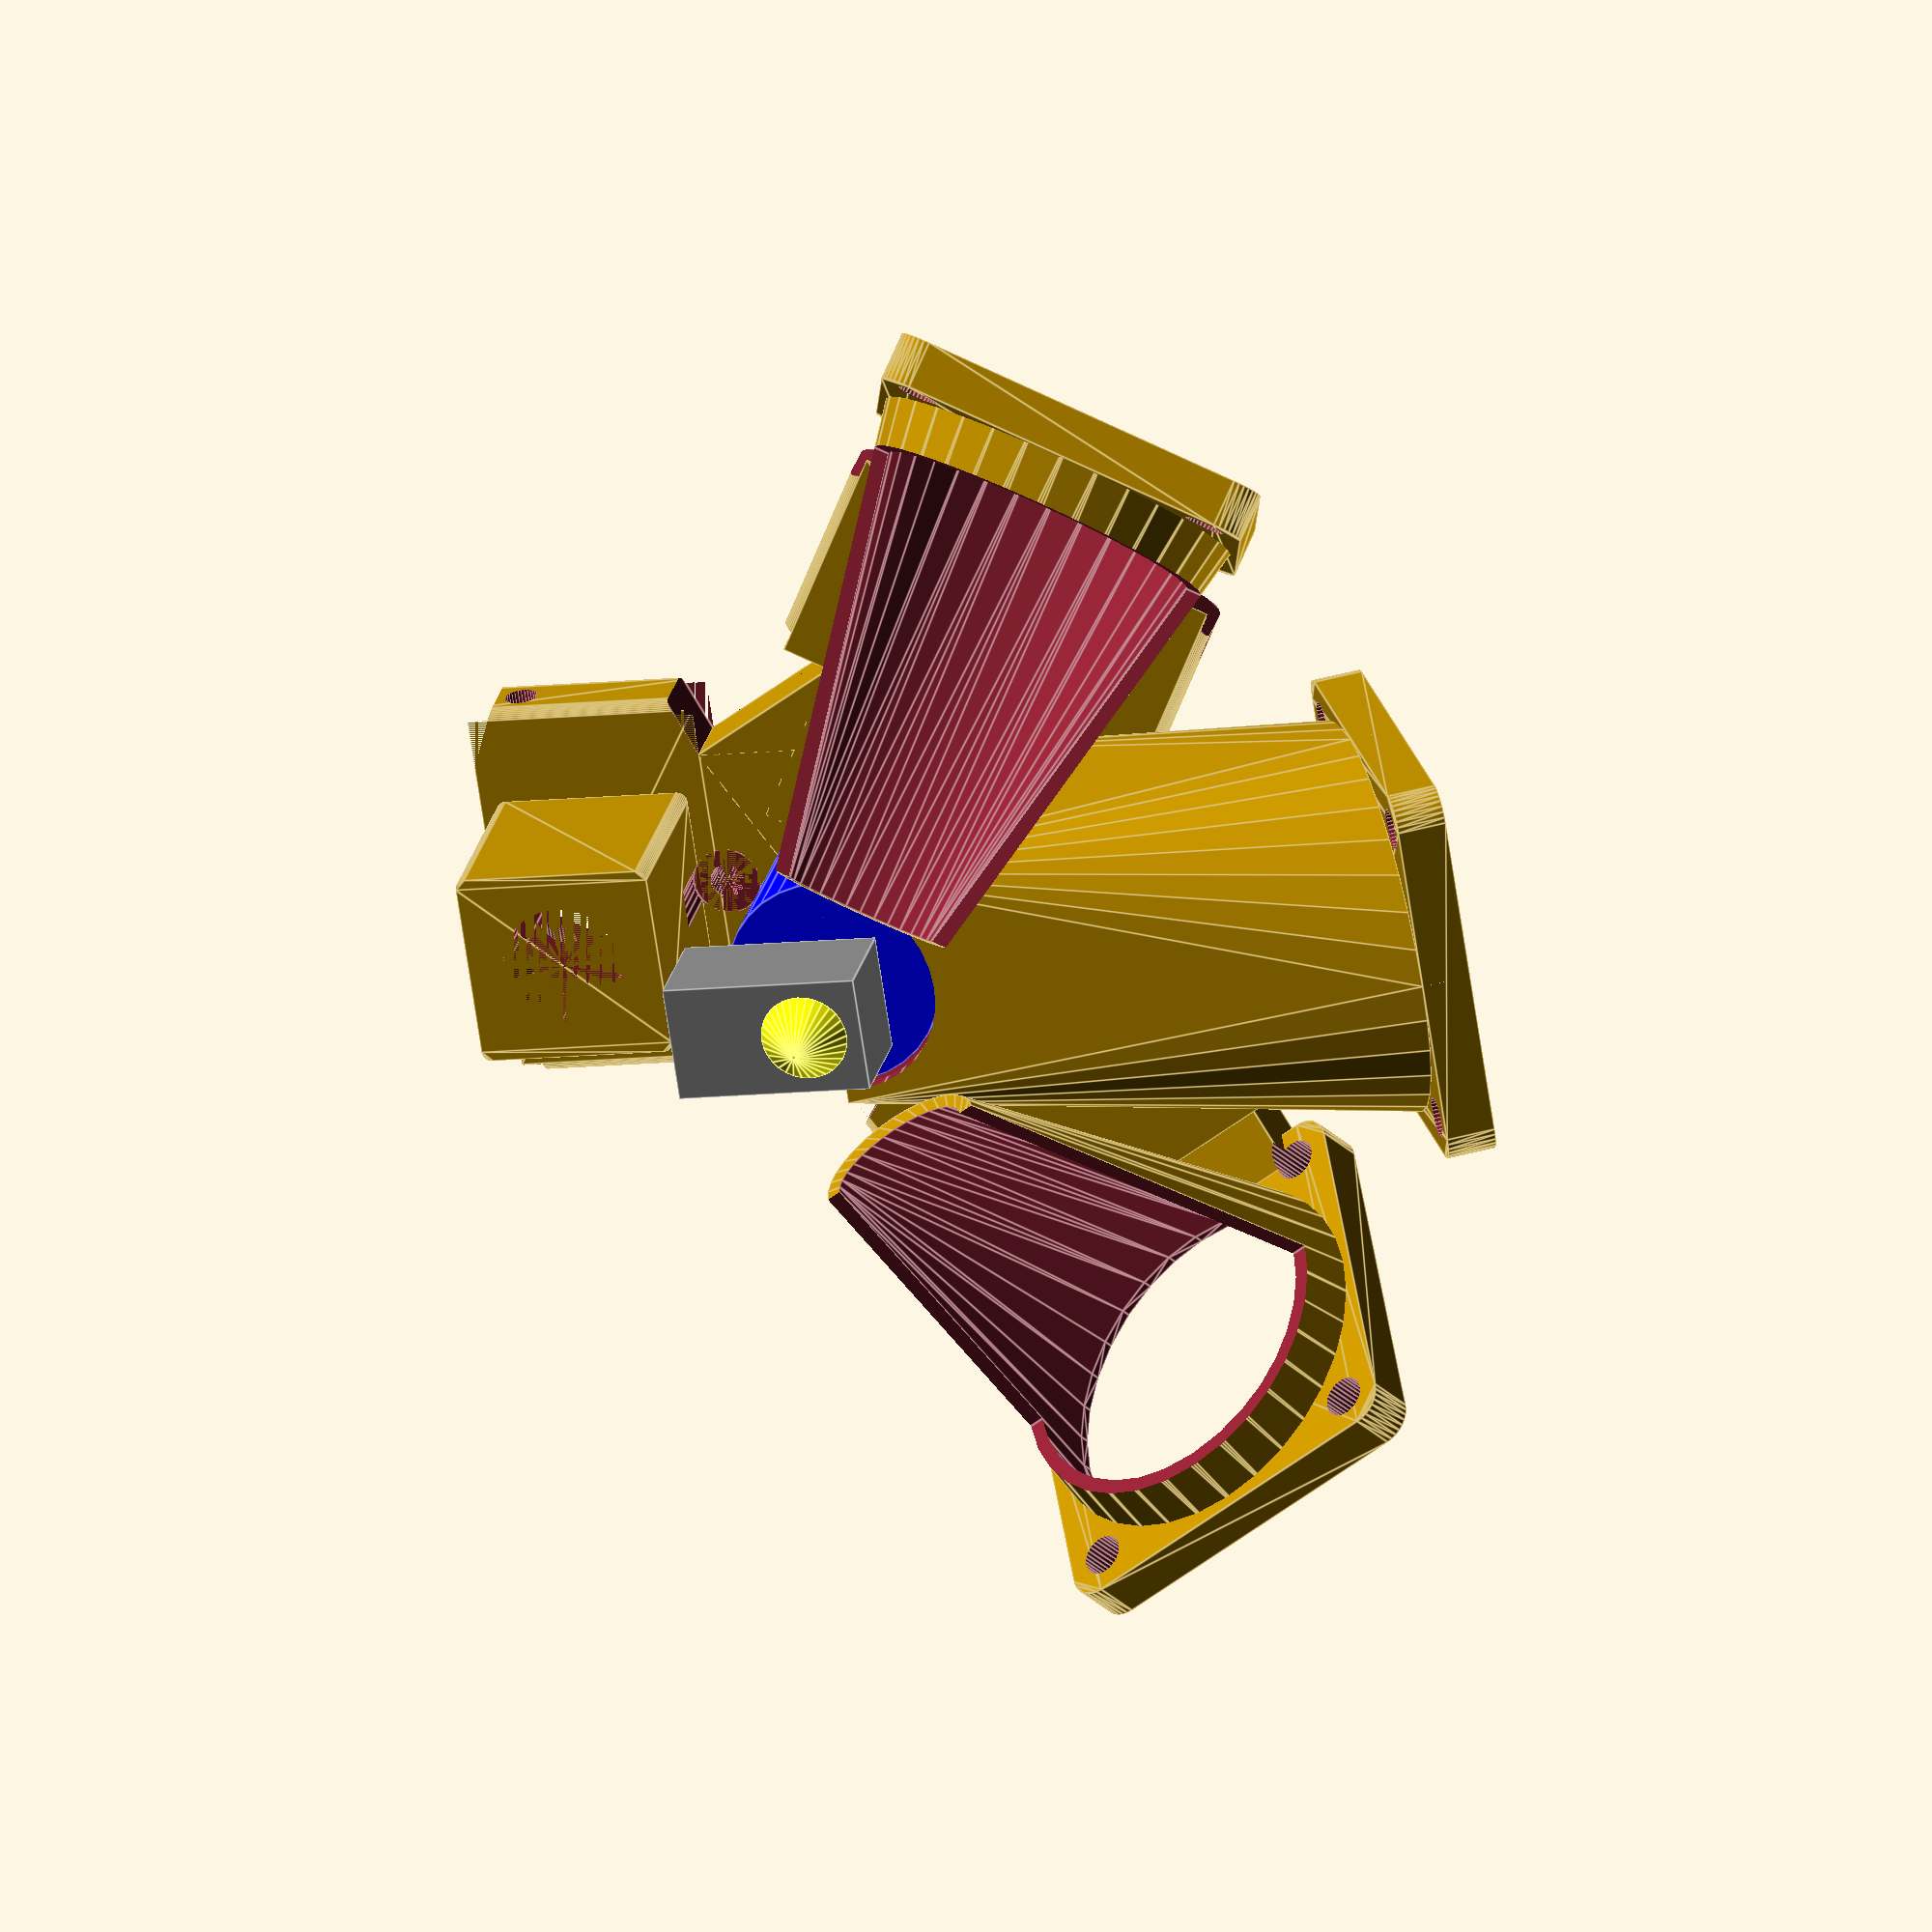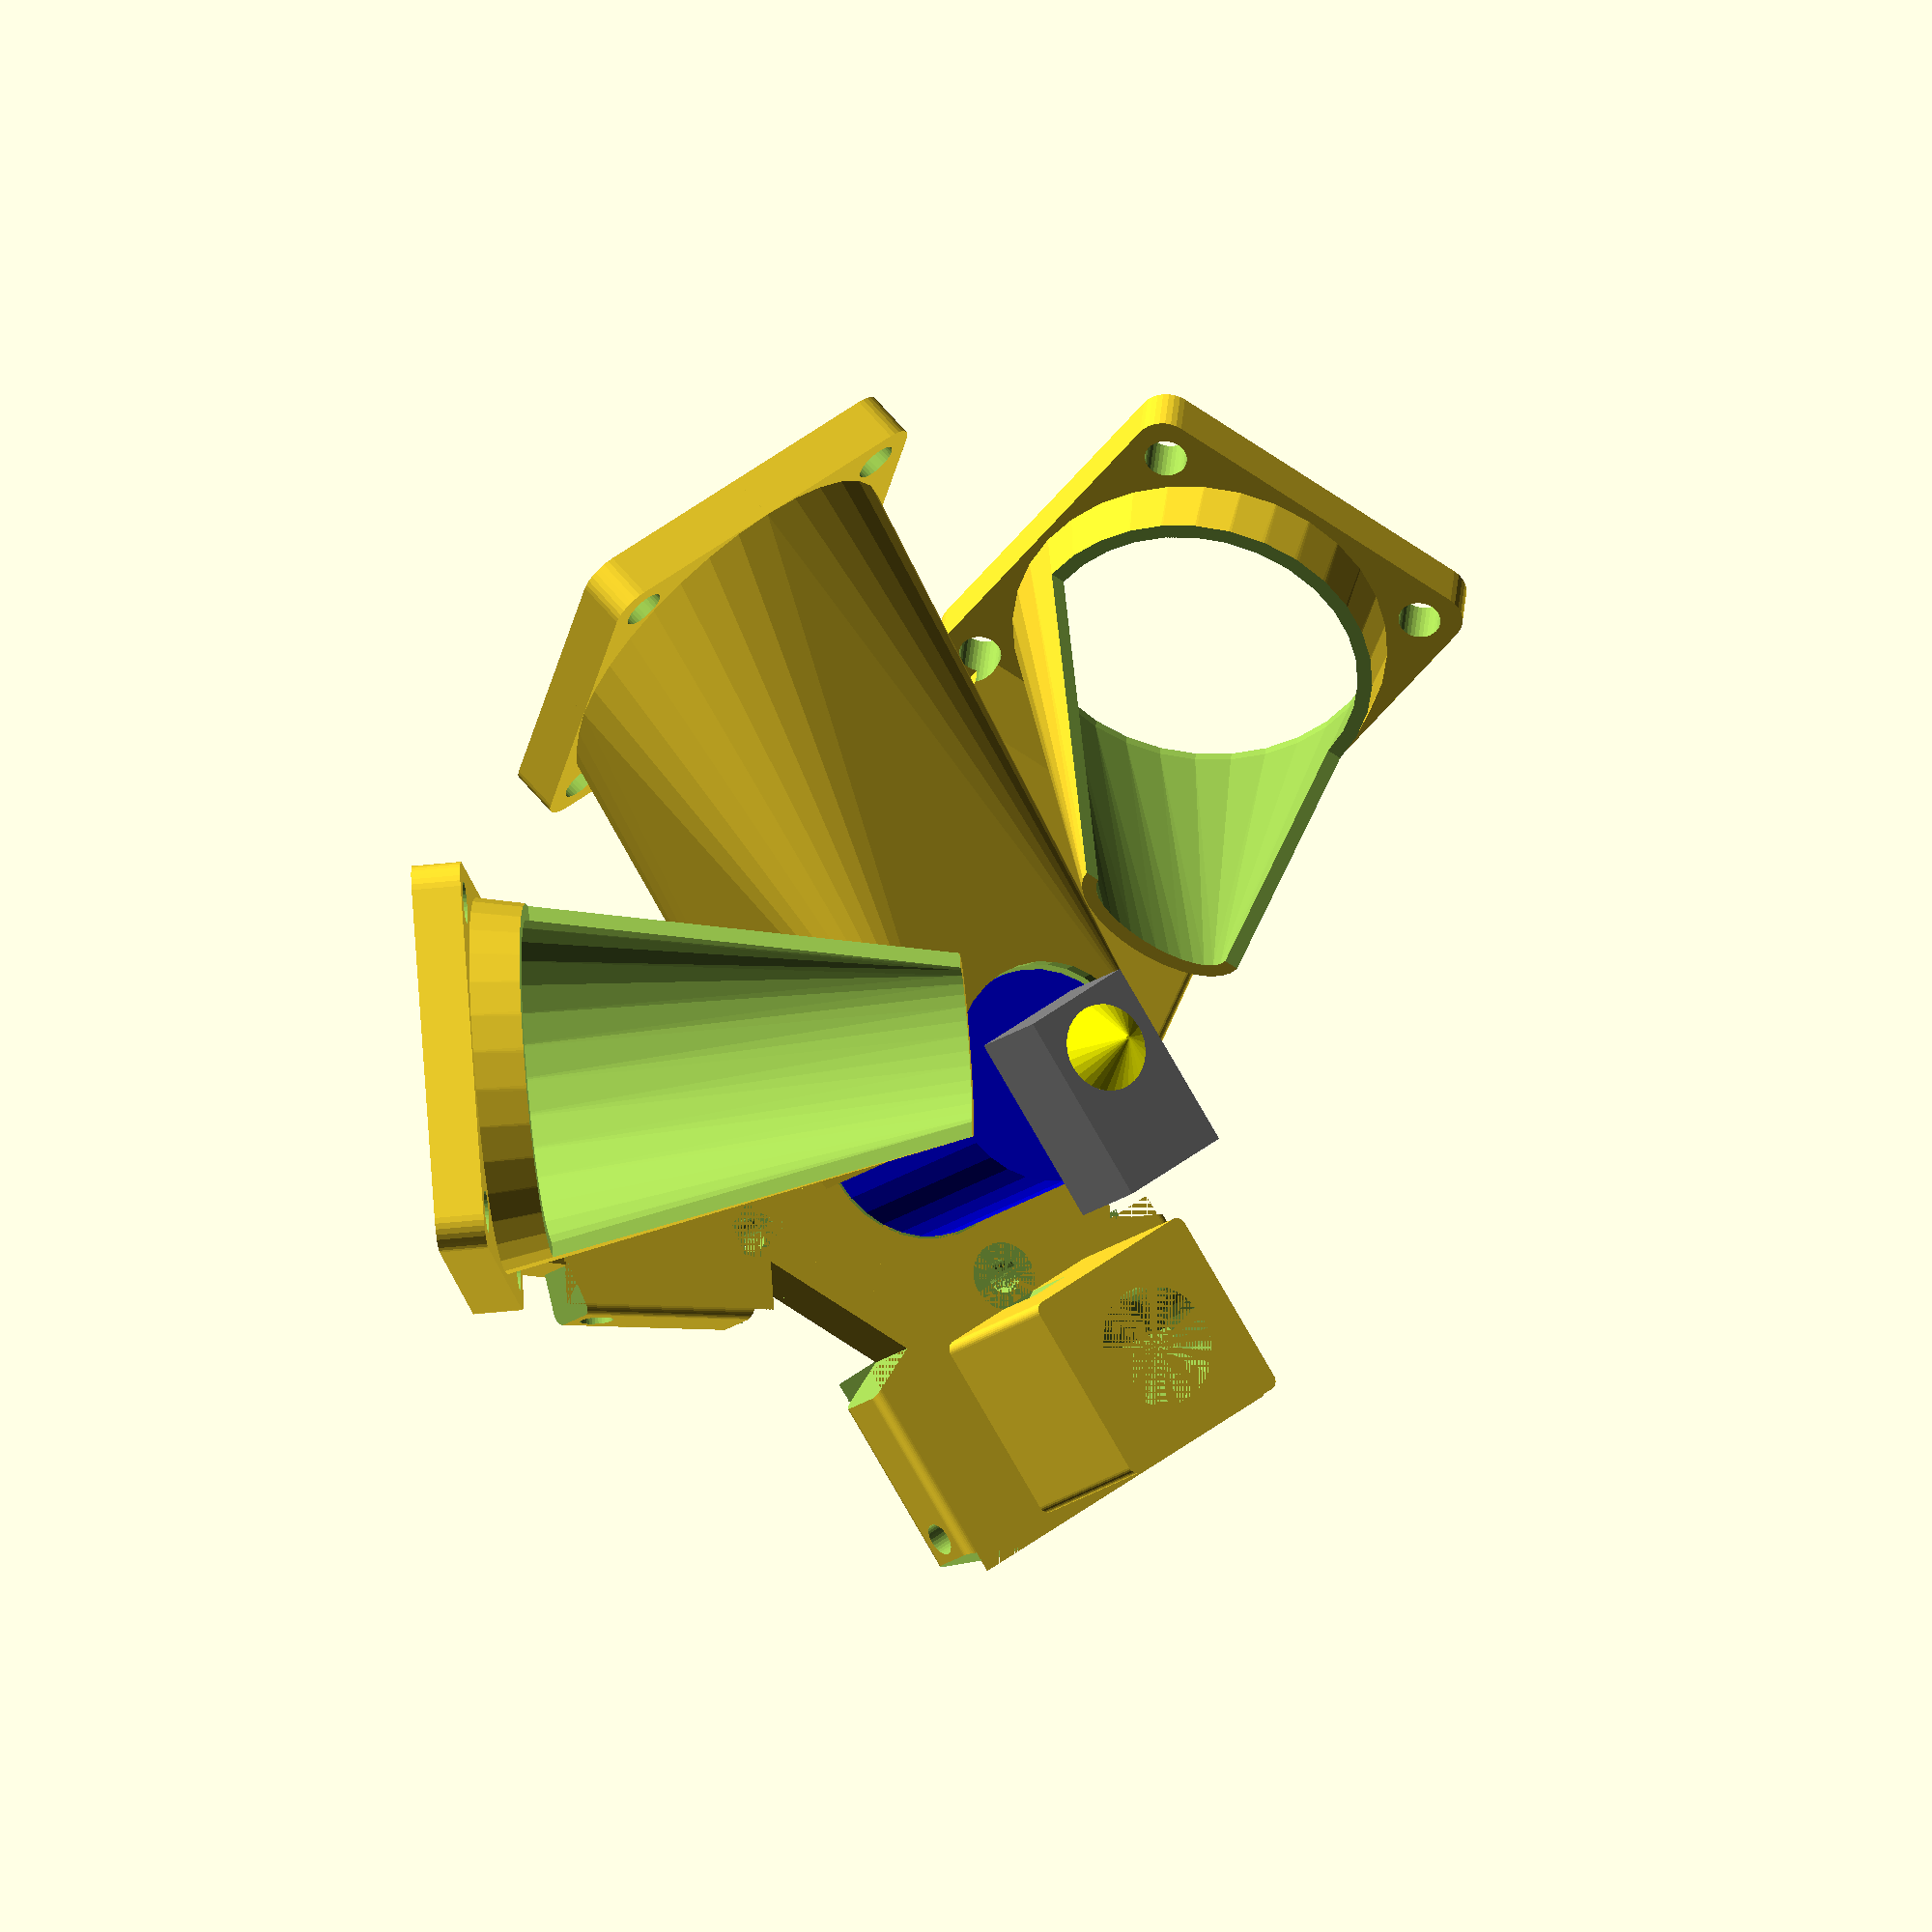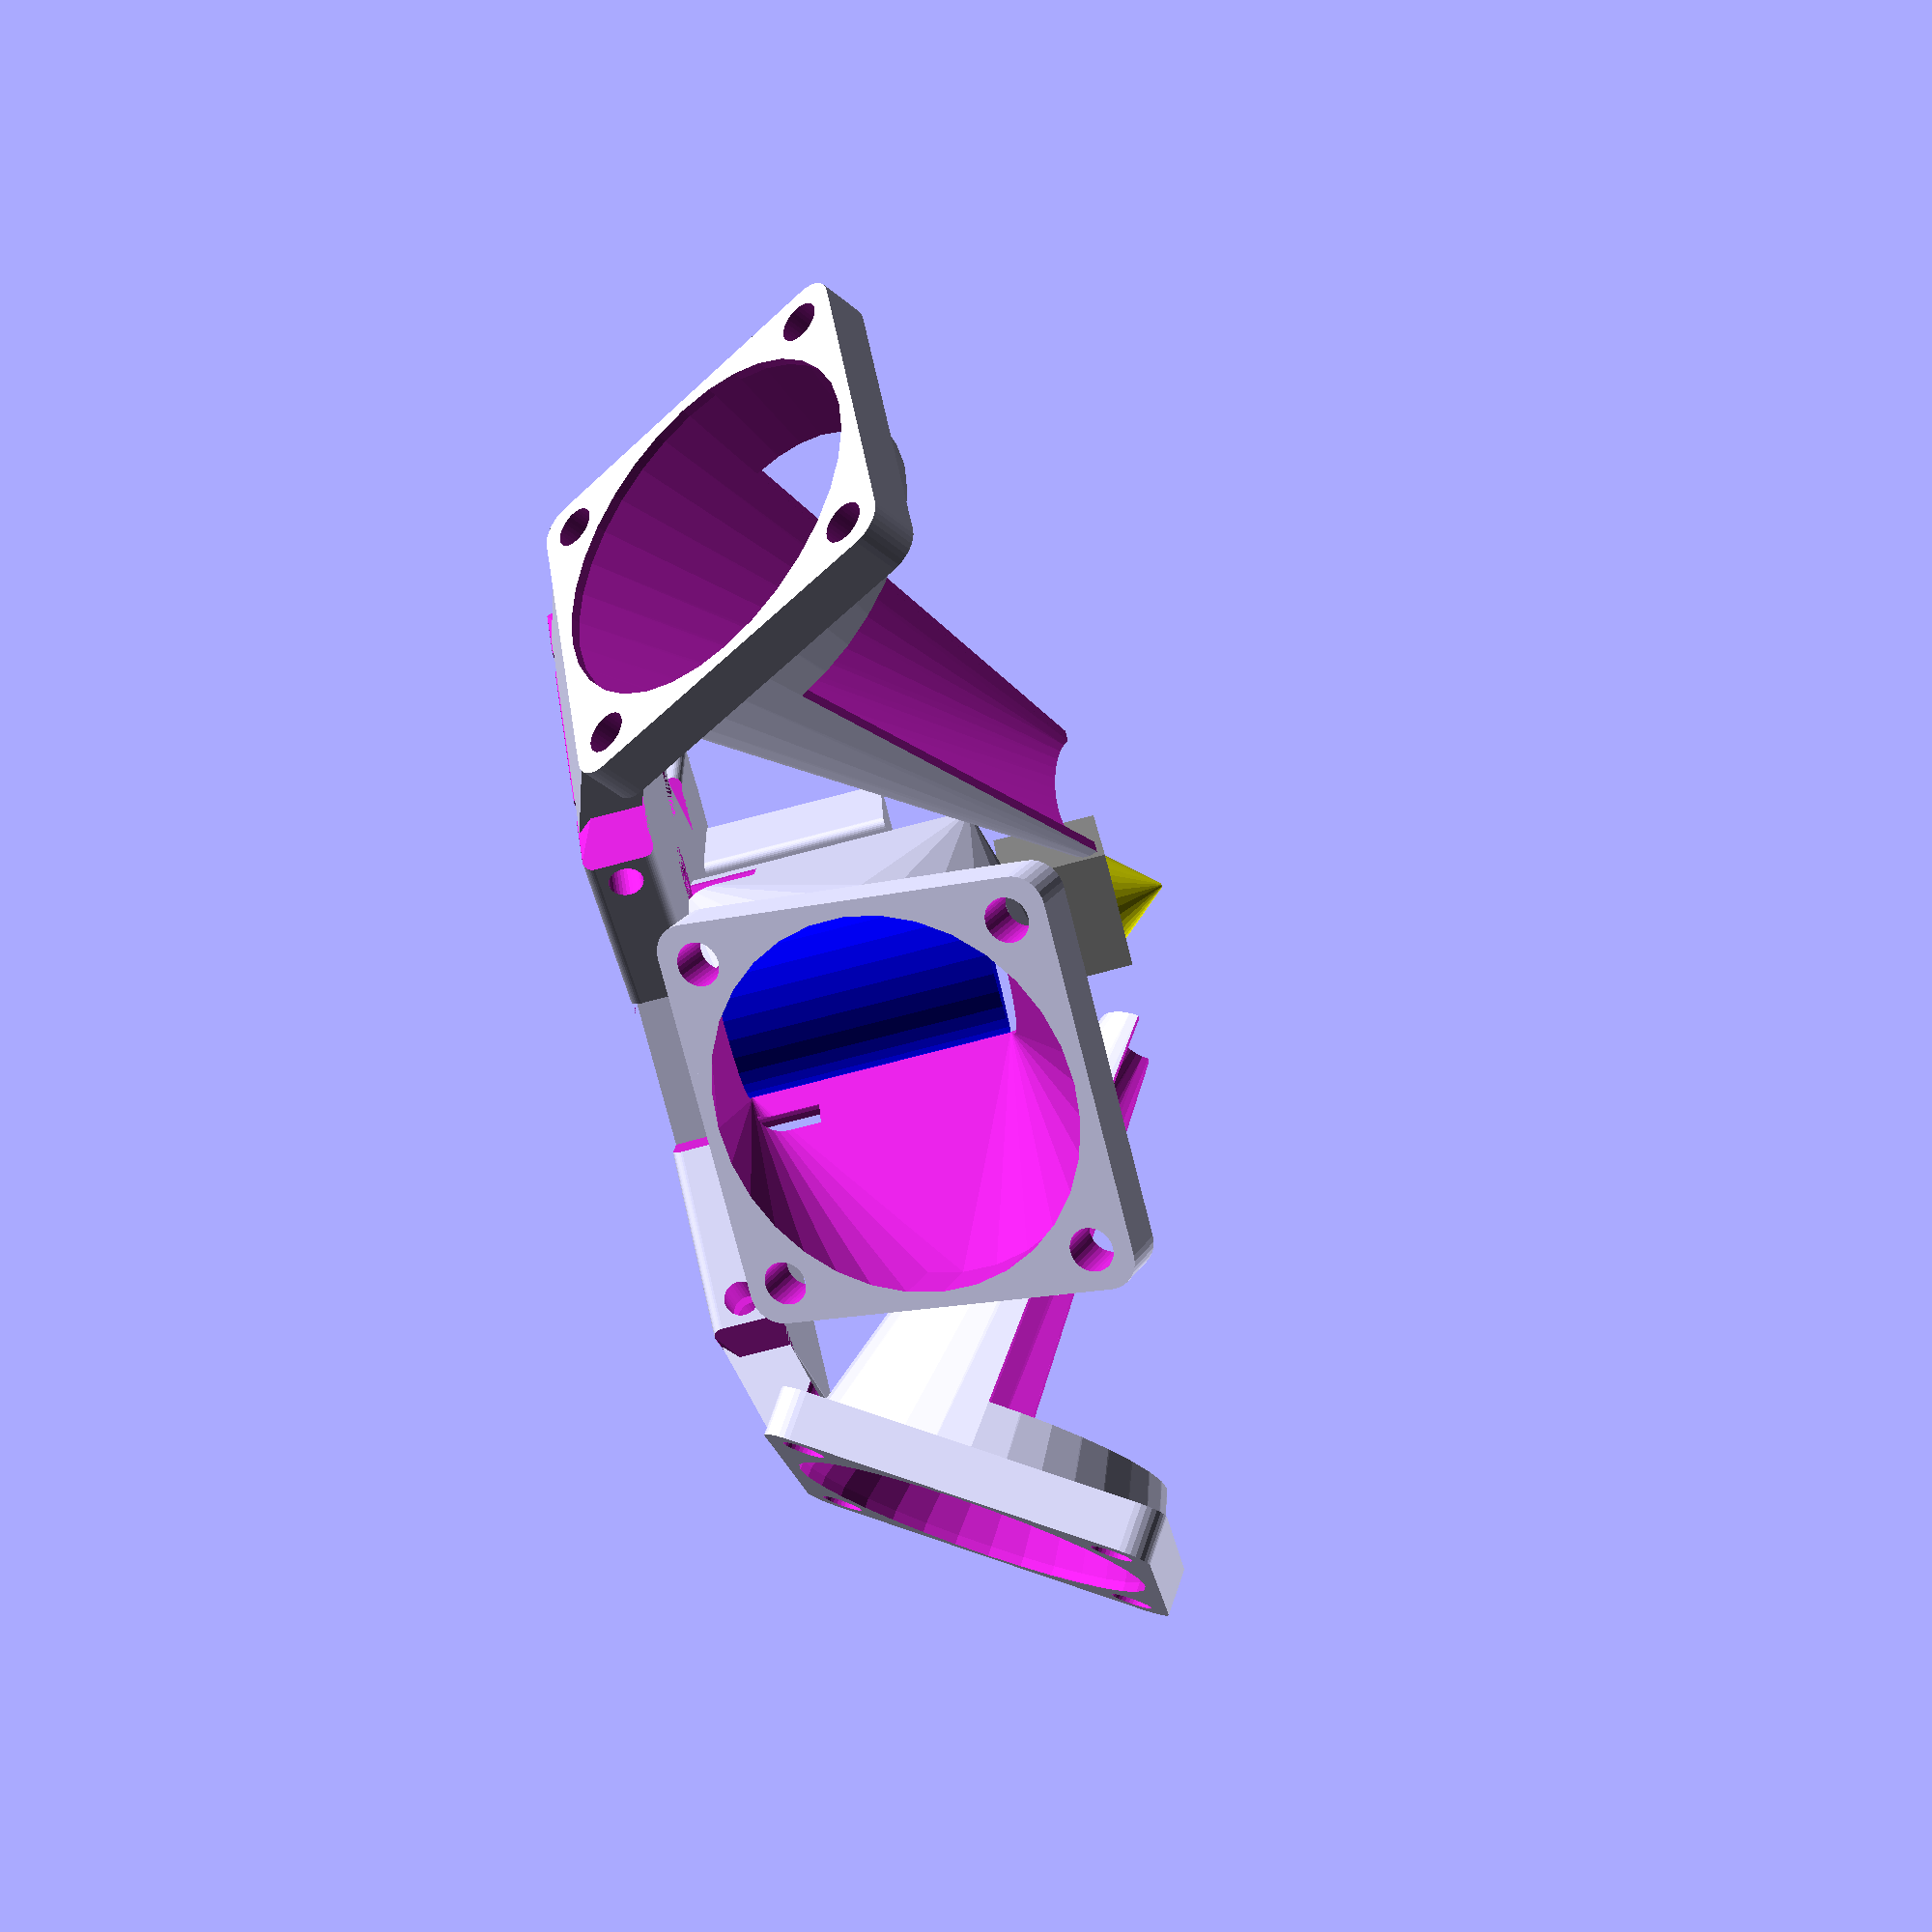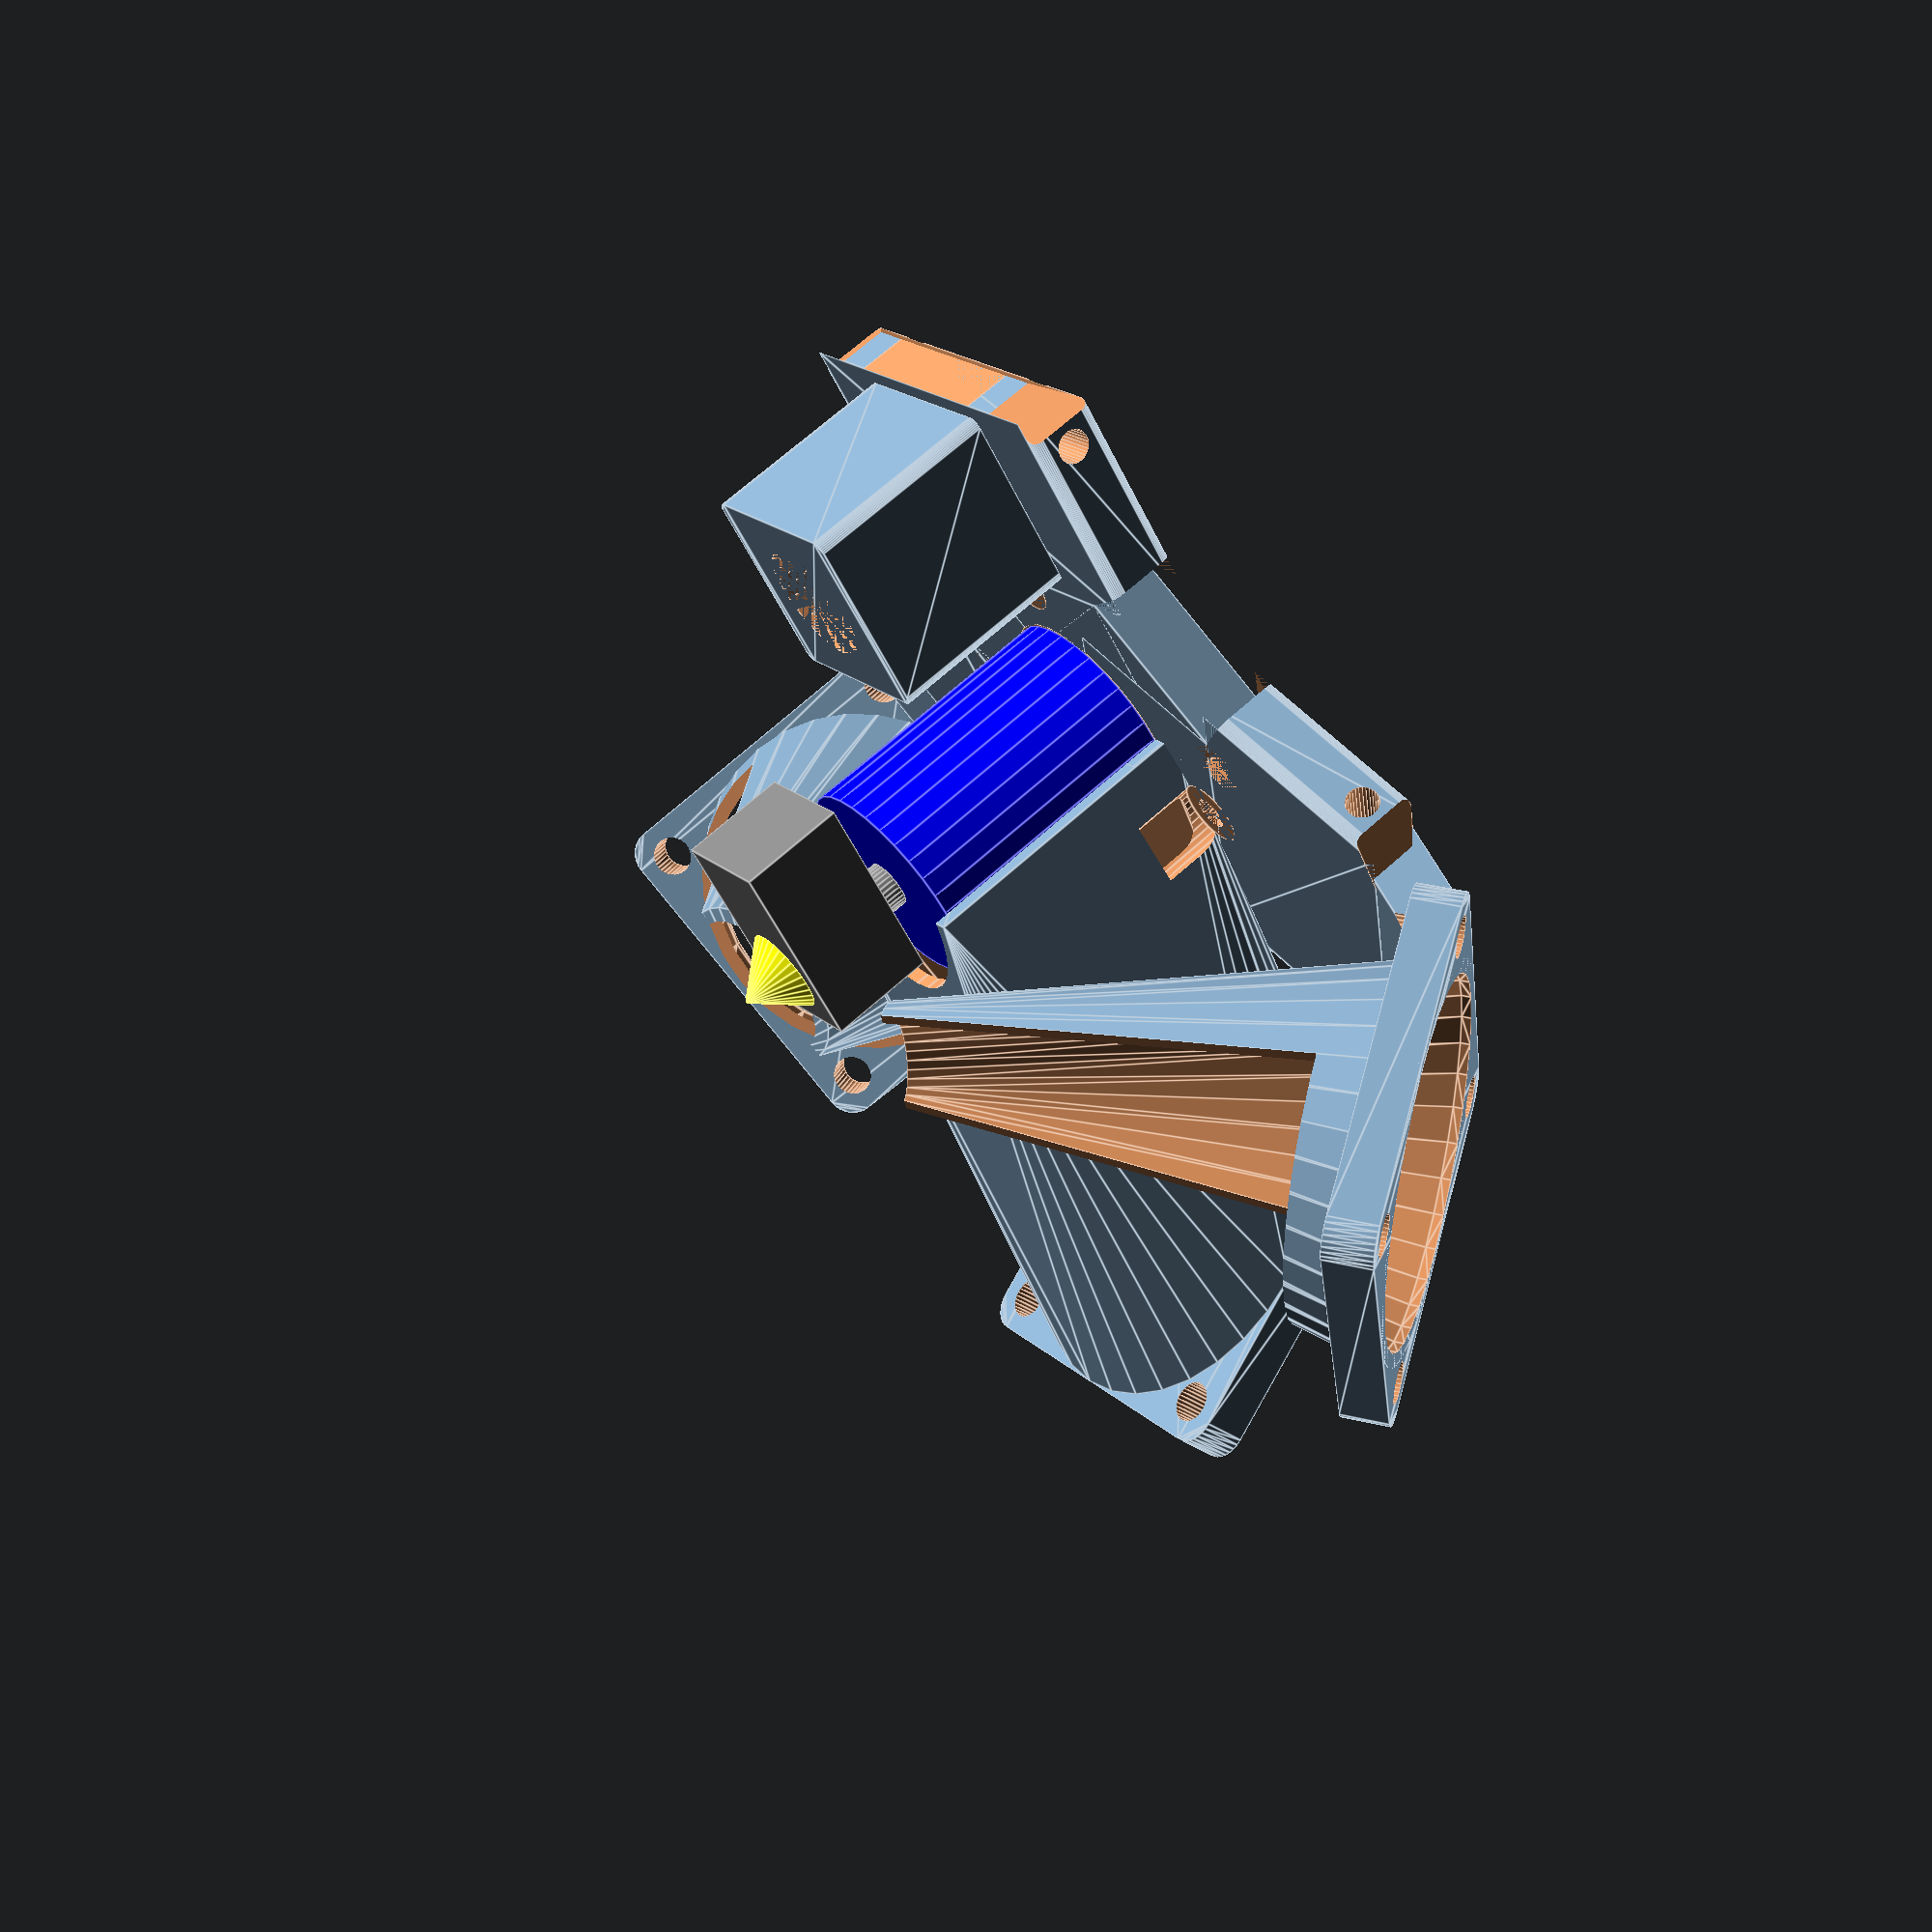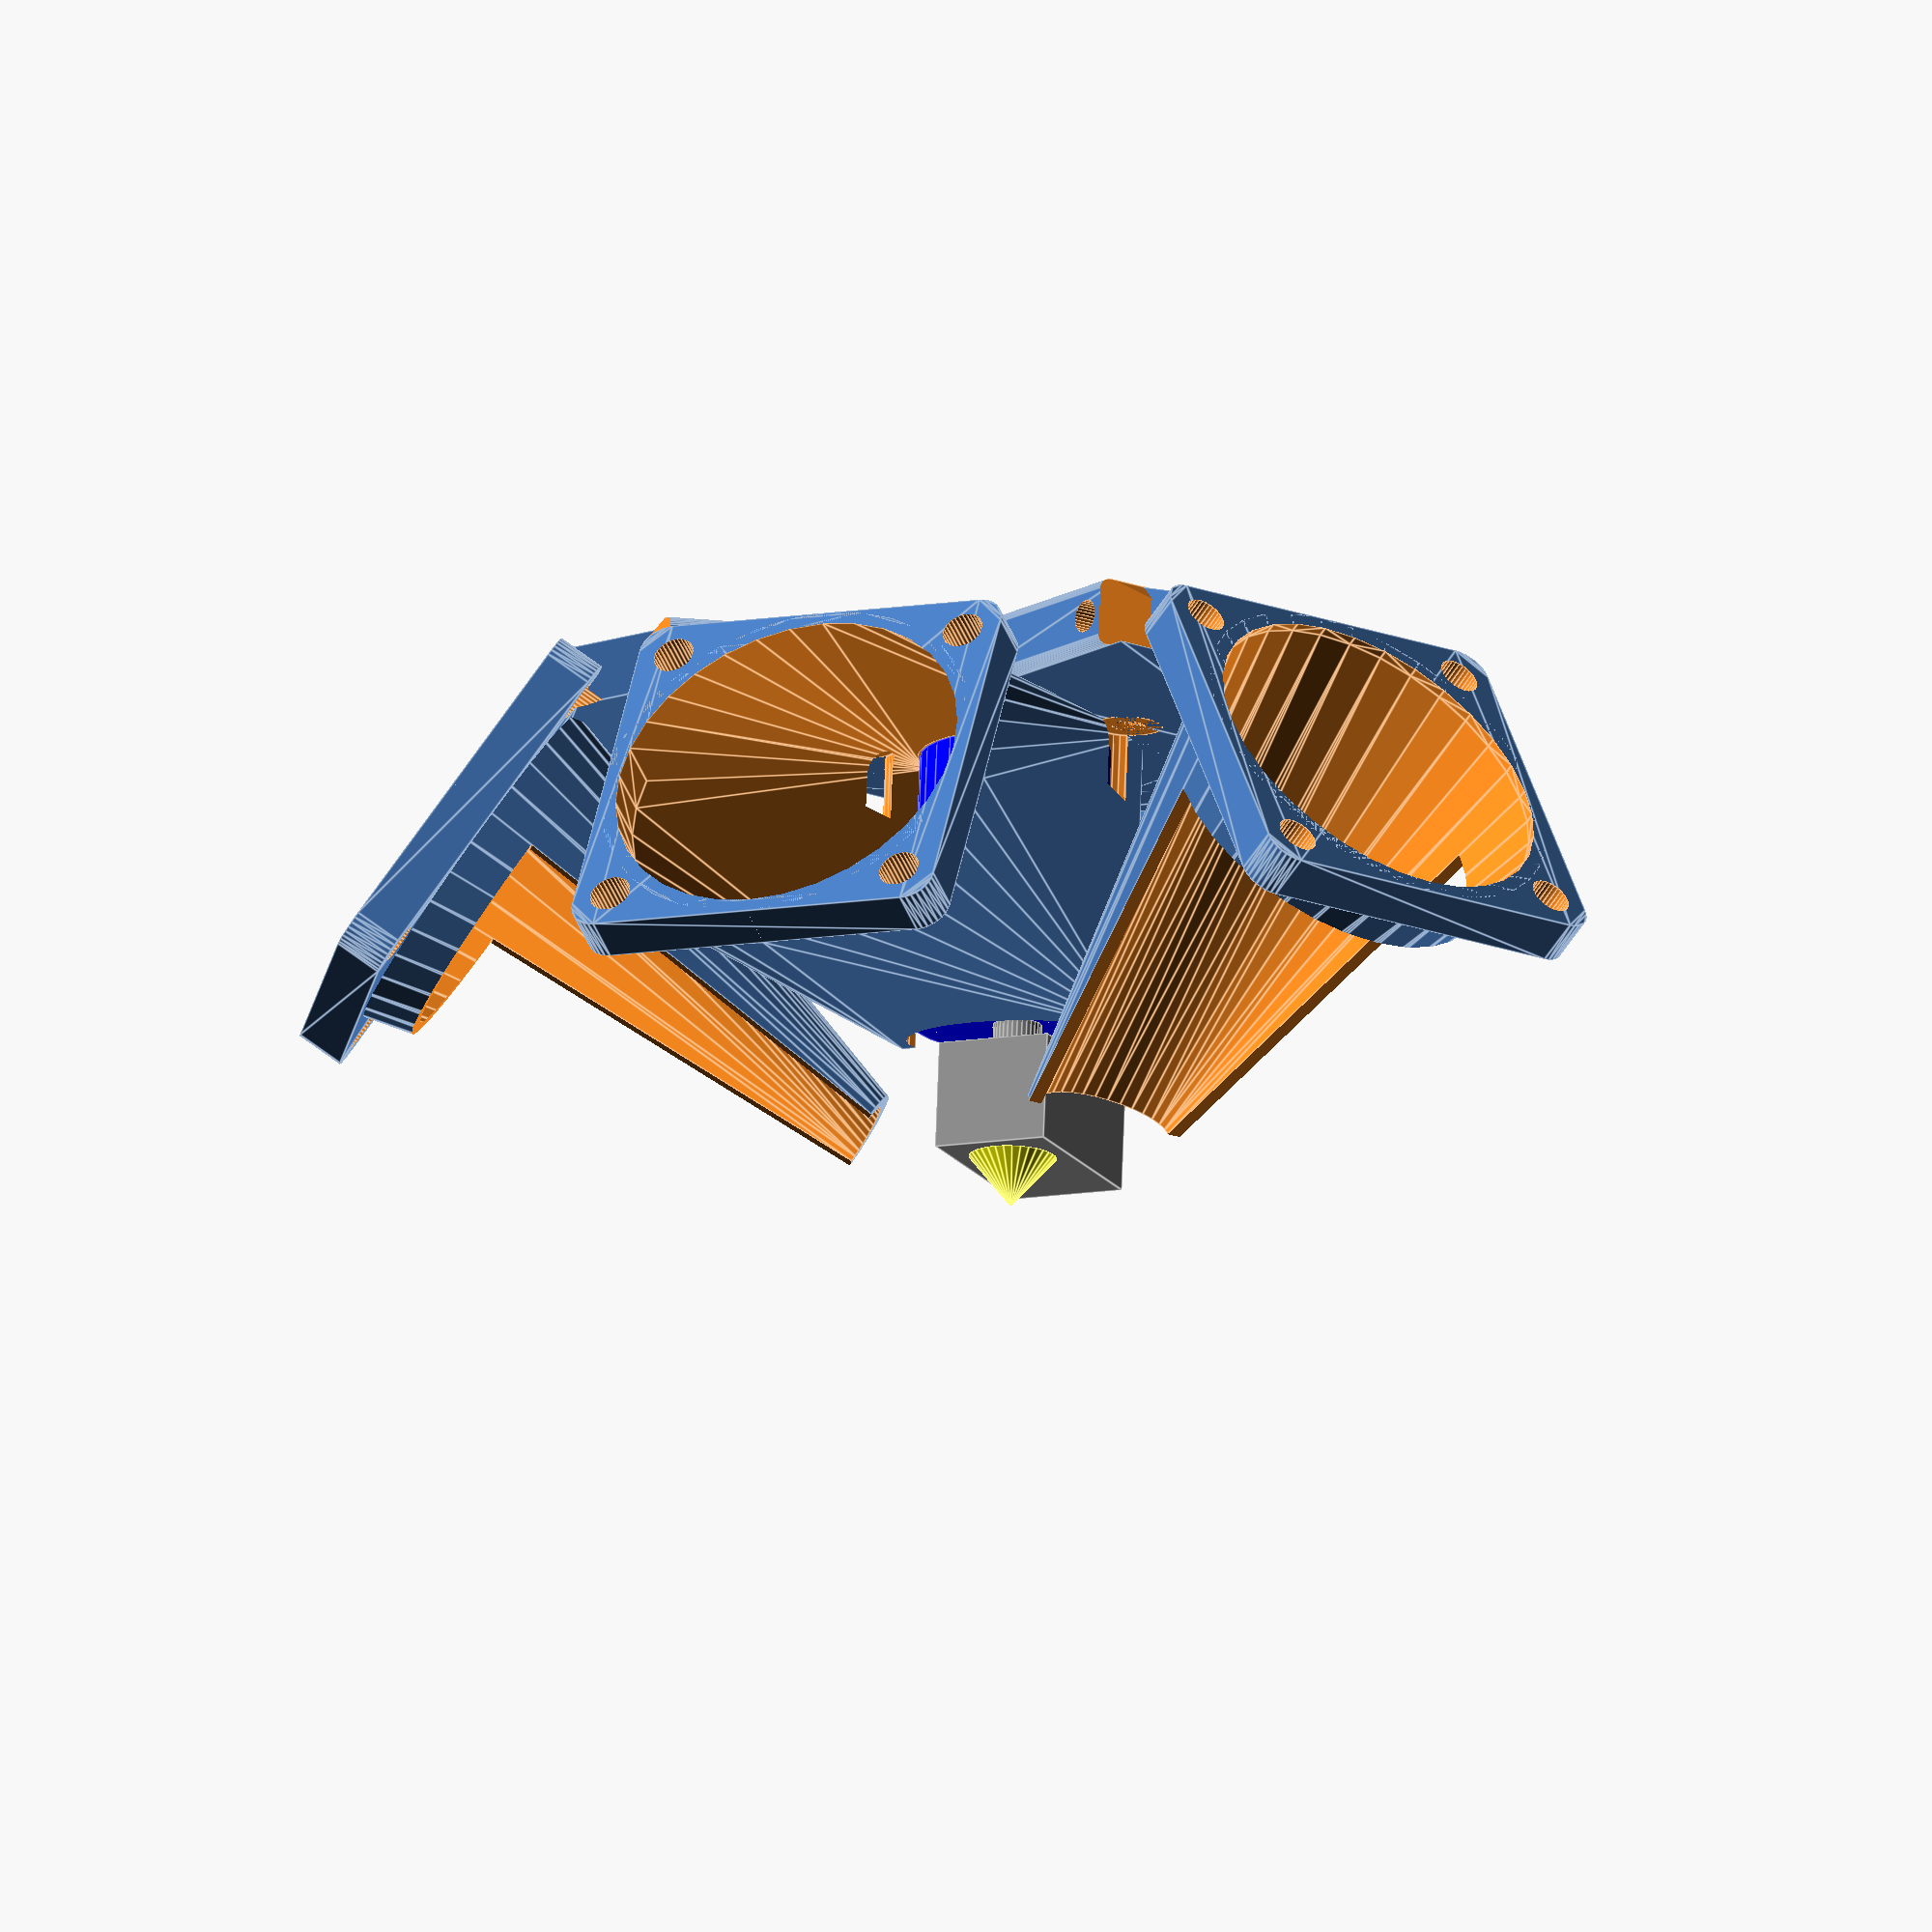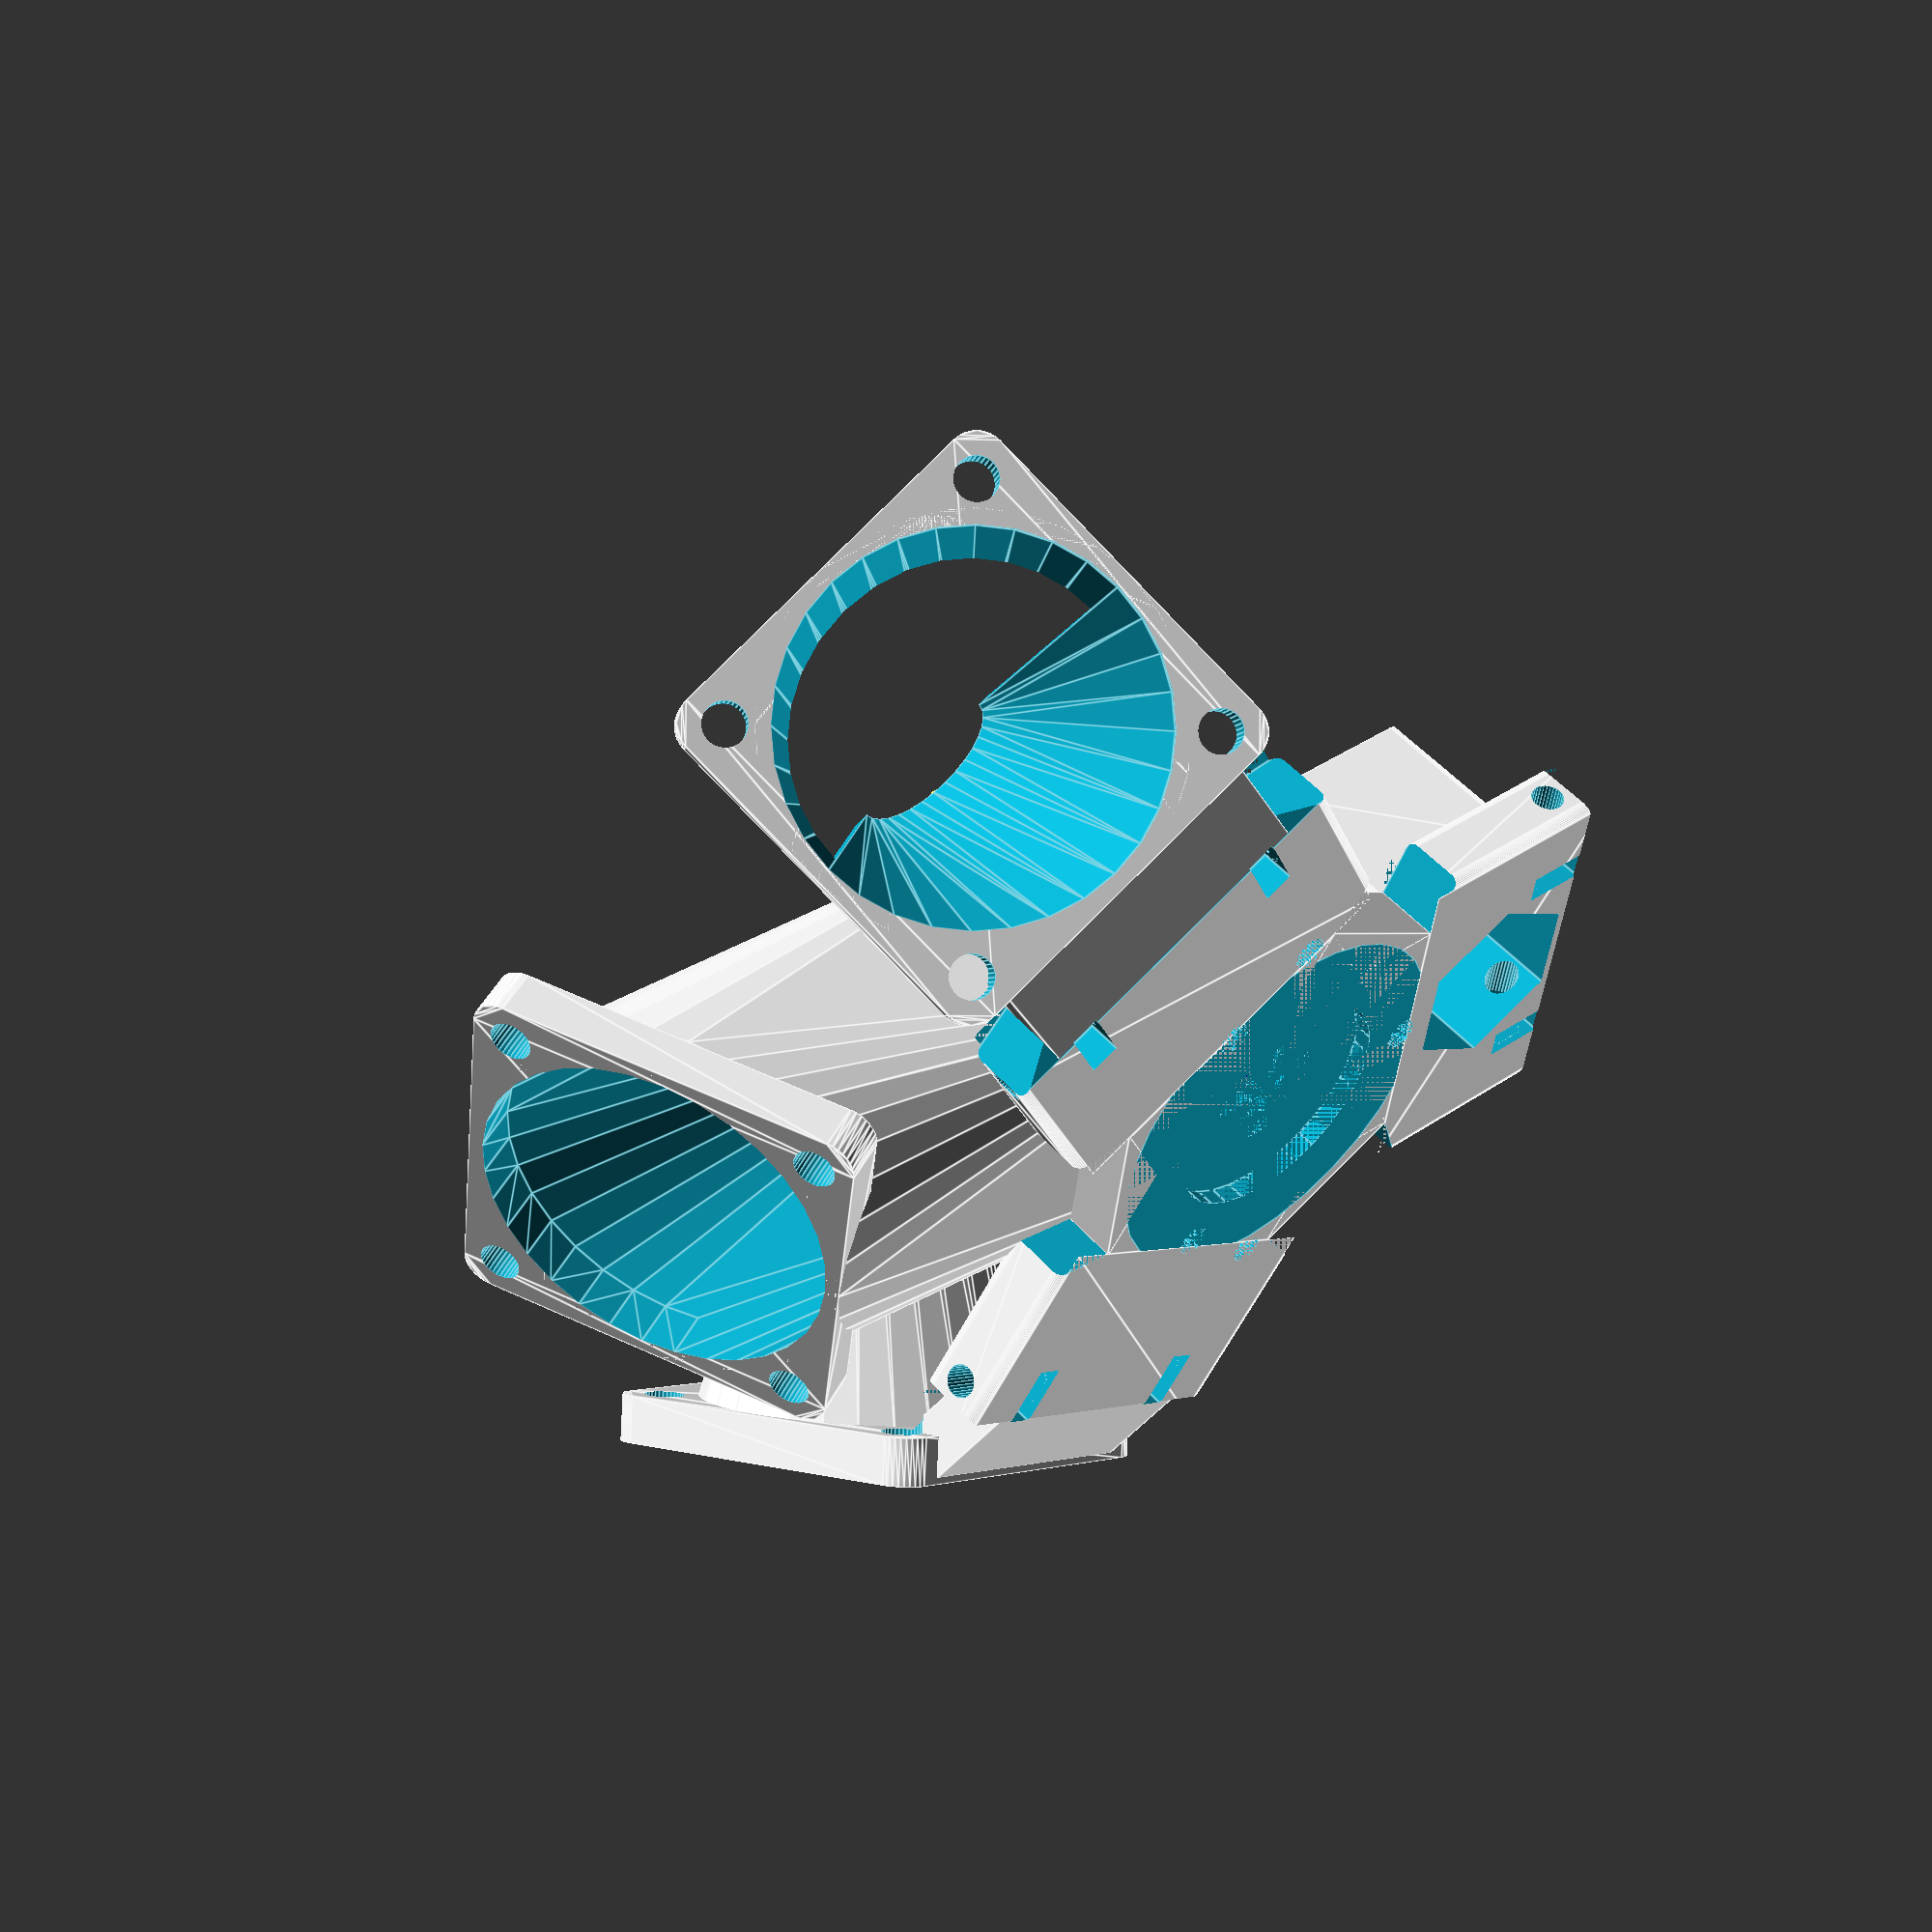
<openscad>
// vim:ts=4:sw=4:sts=4:et:ai:si:fdm=marker

/*
 * Written by Håkon Struijk Holmen <hawken@thehawken.org> 2022
 * Code cleanup and support for Sherpa Mini mounted on top by Roy Sigurd Karlsbakk <roy@karlsbakk.net> 2024
 *
 * Licensed under a secret license noone will ever know…
 */

// Variables etc {{{

// Quality settings
$fn=$preview ? 32 : 64;

// Variables
fuckupfix = .01;

test_run = 0;

round_d = 1;

center_hole_d = 12.2;
center_t = 5 + fuckupfix;
center_d = 25;

main_plate_t = 7 + fuckupfix;
main_plate_d = 40;

screw_hole_d = 3.5;

// More variables
arm_start_x = 18;
arm_stretch_x = 13.5;
arm_size_x = 10.1+arm_stretch_x;
arm_size_y = 40;
arm_hole_elev = 3.5;
arm_hole_d = 3.4;
arm_hole_x = 23.05;

// Fan variables 

// fan outer dim: 40 x 40
// fan blade diameter: Little less, around 37mm
// screw distance: 32
// screw dim: Max: M4

//cylinder(d1=37, d2=10, h=40);

fan_mount_plate_t = 5;
fan_duct_len = 40+arm_stretch_x;
fan_outer_d = 40;
fan_wall_t = 1.5;
fan_inner_d = fan_outer_d-2*fan_wall_t;
fan_offset_y = 50;
fan_offset_z = -10;
fan_base_rotation = 45;
fan_screw_hole_d = 4.3;
fan_rotation = fan_base_rotation+arm_stretch_x/1.1;
fan_sidecut = 10;

//outlet_inner_d = 10;
outlet_inner_d = 16;
outlet_outer_d = outlet_inner_d + 2*fan_wall_t;
//inner_scale = 0.3;
inner_scale = 0.4;
outer_scale = ((outlet_inner_d * inner_scale)
               + 2*fan_wall_t)/outlet_outer_d;

// Probe holder variables
probe_holder_w = 20;
probe_holder_offset = 30;
probe_holder_z = -20;
probe_d = 12.5;
               
// Hotend fan duct vars
// adjusted for safeties
hotend_fan_duct_e3d_h = 28;
hotend_fan_duct_e3d_w = 22 + .5;
hotend_fan_duct_wall_t = 1.5;
hotend_fan_duct_mount_y = -60;
hotend_fan_duct_mount_z = -hotend_fan_duct_e3d_h/2;

hotend_fan_mount_zshift = -3;
hotend_fan_mount_rot = 25;

// Effector - sherpa stuff
sherpa_hole_dist = 21.75;
oblong_holes = 0; // don't use it - the nuts won't fit
m3mutter_d = 6.6;
m3mutter_h = 2.5;

heatblock_size = [12,20,11];
heatblock_location = [-6,-6,-42];
si_sock_thickness = 2;
si_sock_helper = [si_sock_thickness,si_sock_thickness,si_sock_thickness];
si_sock_size = heatblock_size+si_sock_helper;
si_sock_enabled = 0;
// }}}
// module copy_mirror() - Shamefully stolen {{{

module copy_mirror(vec=[0,1,0]) {
    children();
    mirror(vec) {
        children();
    }
} 

// }}}
// module effector_arm() {{{

module effector_arm() {
    /* {{{ Description
     *             _
     *            / \
     *            | |  ^ y
     *    -> x    | |
     *            | |
     *            \_/
     * }}} */
    // And now - rounded edges..
    difference() {
        translate([arm_start_x,-arm_size_y/2,0]) {
            rotate([90,0,90]) {
                linear_extrude(arm_size_x) {
                    translate([round_d, round_d]) {
                        offset(round_d) {
                            square([arm_size_y-2*round_d, main_plate_t-2*round_d]);
                        }
                    }
                }
            }
        }

        // some cuts here
        // inside 1+2
        copy_mirror([0,1,0]) {
            translate([13.1, 15, 0]) {
                rotate([0,0,-22.5]) {
                    cube([5, 10, main_plate_t]);
                }
            }
        }

        // outside 1
        copy_mirror([0,1,0]) {
            translate([29.7+arm_stretch_x, 10, 0]) {
                rotate([0,0,22.5]) {
                    cube([15, 15, main_plate_t]);
                }
            }
        }

        // chamfer edge
        translate([26+arm_stretch_x,-arm_size_y/2,7]) {
            rotate([0,45,0]) {
                cube([5,arm_size_y,5]);
            }
        }
    }
    
    //translate([arm_start_x,-arm_size_y/2,0])
    //    cube([arm_size_x,arm_size_y,main_plate_t]);
}

// }}}
// module effector_arm_cut() {{{

module effector_arm_cut() {
    // screw hole
    translate([arm_hole_x+arm_stretch_x,arm_size_y/2,arm_hole_elev]) {
        rotate([90,0,0]) {
            translate([0,0,-.1]) {
                cylinder(d=arm_hole_d, h=arm_size_y+.2);
            }
        }
    }
    // square nut holders
    copy_mirror([0,1,0]) {
        translate([arm_hole_x+arm_stretch_x, 11.5, arm_hole_elev]) {
            nut_cutout();
        }
    }
}

// }}}
// module nut_cutout() {{

module nut_cutout() {
    // Center on all axis
    // Allow top down insertion
    /* Square nut: {{{
    square_nut_sz = 6.5;
    square_nut_t = 3;

    translate([-square_nut_sz/2,
               -square_nut_t/2,
               -square_nut_sz/2]) {
        cube([square_nut_sz, square_nut_t, square_nut_sz+2]);
    }
    }}} */
    
    // Hex nut:
    /*
    hex_nut_t = 3;
    hex_nut_d = 6;
    hex_nut_d = 6;
    hex_nut_t = hex_nut_t/2;
    */
    hex_nut_t = 3;
    hex_nut_d = 6.6;
    // echo("hex_nut_d is ", hex_nut_d, " whereas hex_nut_t is ", hex_nut_t);

    // Actual nut
    rotate([90,0,0]) {
        translate([0,0,-hex_nut_t/2]) {
            cylinder(d=hex_nut_d, h=hex_nut_t, $fn=6);
        }
    }
    // Opening
    translate([-hex_nut_d/2, -hex_nut_t/2,0]) {
        cube([hex_nut_d, hex_nut_t, hex_nut_d/2+2]);
    }
}

// }}}
// module rotate_copy() {{{

module rotate_copy(rotations) {
    for (r = rotations) {
        rotate([0,0,r]) {
            children();
        }
    }
}

// }}}
// module probe_holder() {{{

module probe_holder() {
    translate([-probe_holder_w/2,
               probe_holder_offset-probe_holder_w/2,
               probe_holder_z]) {
        linear_extrude(-probe_holder_z) {
            translate([round_d, round_d]) {
                offset(round_d) {
                    square([probe_holder_w-2*round_d,
                            probe_holder_w-2*round_d]);
                }
            }
        }
    }
}

// }}}
// module probe_holder_cut() {{{

module probe_holder_cut() {
    // main hole
    translate([0,probe_holder_offset,probe_holder_z]) {
        cylinder(d=probe_d, h=main_plate_t - probe_holder_z);
    }
    
    // nut is 19mm x 3.5mm
    translate([0,probe_holder_offset, probe_holder_z+7]) {
        cylinder(d=20, h=40, $fn=6);
    }
    
    translate([-probe_holder_w/2, arm_start_x+arm_size_x, probe_holder_z+main_plate_t]) {
        cube([probe_holder_w, probe_holder_w, -probe_holder_z]);
    }
}

// }}}
// module fan_duct() {{{

module fan_duct() {
    round_d = 3;
    
    // FIXME: Det under er jalla - det skal ikke være hardkoda verdier i en translate() her!
    translate([0,-arm_stretch_x/(10*sqrt(arm_stretch_x)),sqrt(arm_stretch_x)]) {
        difference() {
            hull() {
                cylinder(d=fan_outer_d, h=1);
                translate([0,0,fan_duct_len-1]) {
                    scale([1,outer_scale,1]) {
                        rotate([0,0,0]) {
                            cylinder(d=outlet_outer_d, h=1);
                        }
                    }
                }
            }
            translate([-fan_outer_d/2,-fan_outer_d,fan_outer_d/4]) {
                cube([40,40,50]);
            }
        }
        translate([-20+round_d,
                   -20+round_d,
                   0]) {
            linear_extrude(fan_mount_plate_t) {
                offset(round_d) {
                    square([40-2*round_d,40-2*round_d]);
                }
            }
        }
    }
}

// }}}
// module fan_duct_cut() {{{

module fan_duct_cut() {
    translate([0,-arm_stretch_x/(10*sqrt(arm_stretch_x)),sqrt(arm_stretch_x)]) {
        hull() {
            translate([0,0,-fuckupfix]) {
                cylinder(d=fan_inner_d, h=1+fuckupfix);
            }
            translate([0,0,fan_duct_len-1+fuckupfix]) {
                scale([1,inner_scale,1]) {
                    cylinder(d=outlet_inner_d, h=1+fuckupfix);
                }
            }
        }
        
        // cylinder(d=37, h=fan_mount_plate_t);
        
        // screws
        translate([16,16,-fuckupfix]) {
            cylinder(d=fan_screw_hole_d, h=fan_mount_plate_t+5+fuckupfix);
        }
        translate([16,-16,-fuckupfix]) {
            cylinder(d=fan_screw_hole_d, h=fan_mount_plate_t+5+fuckupfix);
        }
        translate([-16,16,-fuckupfix]) {
            cylinder(d=fan_screw_hole_d, h=fan_mount_plate_t+5+fuckupfix);
        }
        translate([-16,-16,-fuckupfix]) {
            cylinder(d=fan_screw_hole_d, h=fan_mount_plate_t+5+fuckupfix);
        }
        

    }   
}

// }}}

// module fan_duct_chop() {{{

module fan_duct_chop() {
    // fan_duct_len = 40+arm_stretch_x;
    // fan_outer_d = 40;

    echo(sqrt(arm_stretch_x));
    translate([-fan_outer_d/2,-fan_outer_d/2,sqrt(arm_stretch_x)]) {
        cube([fan_outer_d,fan_outer_d,fan_duct_len]);
    }
}

// }}}
// module hotend_fan_duct() (with vars) {{{

module hotend_fan_duct() {
    round_d = 3;
    
    block_x = 25;
    block_y = 20;
    block_z = 4;
    translate([-block_x/2,-block_y,-block_z]) {
        cube([block_x,block_y,block_z]);
    }
    rotate([-90,0,0]) {
        hull() {
            translate([0,
                        -hotend_fan_duct_mount_z-hotend_fan_mount_zshift,
                        hotend_fan_duct_mount_y]) {
                rotate([-hotend_fan_mount_rot,0,0]) {
                    cylinder(d=fan_outer_d, h=fan_mount_plate_t);
                }
            }
            // Middle of the e3d
            translate([-hotend_fan_duct_e3d_w/2-hotend_fan_duct_wall_t,
                       -hotend_fan_duct_wall_t,-1]) {
                cube([hotend_fan_duct_e3d_w+2*hotend_fan_duct_wall_t,
                    hotend_fan_duct_e3d_h+2*hotend_fan_duct_wall_t,1]);
            }
        }
        translate([0,
                -hotend_fan_duct_mount_z-hotend_fan_mount_zshift,
                hotend_fan_duct_mount_y]) {
            rotate([-hotend_fan_mount_rot,0,0]) {
                translate([round_d-20,round_d-20,]) {
                    linear_extrude(fan_mount_plate_t) {
                        offset(round_d) {
                            square([40-2*round_d,40-2*round_d]);
                        }
                    }
                }
            }
        }
    }
}

// }}}
// module hotend_fan_duct_cut() {{{

module hotend_fan_duct_cut() {
    rotate([-90,0,0]) {
        hull() {
            translate([ 0,
                        -hotend_fan_duct_mount_z-hotend_fan_mount_zshift,
                        hotend_fan_duct_mount_y])
                rotate([-hotend_fan_mount_rot,0,0])
                    translate([0,0,-.1])
                        cylinder(d=fan_inner_d, h=fan_mount_plate_t+.1);

            // Middle of the e3d
            translate([-hotend_fan_duct_e3d_w/2,0,-1])
                cube([hotend_fan_duct_e3d_w,
                    hotend_fan_duct_e3d_h,1]);
            
        }
        // the heatsink itself, but add 10mm downwards
        rotate([-90,0,0]) {
            cylinder(d=hotend_fan_duct_e3d_w, h=hotend_fan_duct_e3d_h+10);
        }
    
        // screws
        translate([0,
                    -hotend_fan_duct_mount_z-hotend_fan_mount_zshift,
                    hotend_fan_duct_mount_y]) {
            rotate([-hotend_fan_mount_rot,0,0]) {
                translate([0,0,-.1]) {
                    translate([16,16,0]) {
                        cylinder(d=fan_screw_hole_d, h=fan_mount_plate_t+.2);
                    }
                    translate([16,-16,0]) {
                        cylinder(d=fan_screw_hole_d, h=fan_mount_plate_t+.2);
                    }
                    translate([-16,16,0]) {
                        cylinder(d=fan_screw_hole_d, h=fan_mount_plate_t+.2);
                    }
                    translate([-16,-16,0]) {
                        cylinder(d=fan_screw_hole_d, h=fan_mount_plate_t+.2);
                    }
                }
            }
        }
    }
}

// }}}
// module effector() {{{

module effector() {
    difference() {
        union() { // this is added
            // main plate
            //cylinder(h=main_plate_t, d=main_plate_d);
            // sides
            rotate_copy([30, 150, 270]) {
                translate([0,-8.75,0]) {
                    cube([21.2,17.5,main_plate_t]);
                }
            }

            // mains
            rotate_copy([0,120,240]) {
                translate([-14,0,0]) {
                    cube([28,18,main_plate_t]);
                }
            }
 
            rotate_copy([90,210,330]) {
                effector_arm();
            }
            
            probe_holder();
            
            rotate_copy([120,240]) {
                translate([0,fan_offset_y+arm_stretch_x,fan_offset_z]) {
                    rotate([180-fan_rotation,0,0]) {
                        fan_duct();
                    }
                    translate([-15,-25.8,11.2]) {
                        rotate([-16,0,0]) {
                            cube([30,10.4,6]);
                        }
                    }
                }
            }
            hotend_fan_duct();
        }
        union() { // this is removed
            hotend_fan_duct_cut();
            rotate_copy([120,240]) {
                translate([0,fan_offset_y+arm_stretch_x,fan_offset_z+.01]) {
                    rotate([180-fan_rotation,0,0]) {
                        fan_duct_cut();
                    }
                }
            }
            
            probe_holder_cut();

            rotate_copy([90,210,330]) {
                effector_arm_cut();
            }
            
            rotate_copy([90,210,330]) {
                translate([17.165,0,0]) {
                    cylinder(d=screw_hole_d, h=main_plate_t);
                    translate([0,0,-main_plate_t]) {
                        cylinder(d=screw_hole_d*2, h=main_plate_t);
                    }
                }
            }

            // center hole
            cylinder(h=center_t, d=center_hole_d);

            // center cutout
            translate([0,0,center_t]) {
                cylinder(h=main_plate_t-center_t, d=center_d);
            }
            
            // upper cutout
            translate([0,0,main_plate_t]) {
                cylinder(h=main_plate_t, d=main_plate_d);
            }
            for (x=[-sherpa_hole_dist,sherpa_hole_dist]) {
                if (oblong_holes) {
                    hull() {
                        translate([x*1.05,0,0]) {
                            cylinder(d=screw_hole_d, h=main_plate_t);
                            cylinder(d=m3mutter_d, h=m3mutter_h, $fn=6);
                        }
                        translate([x*.95,0,0]) {
                            cylinder(d=screw_hole_d, h=main_plate_t);
                            cylinder(d=m3mutter_d, h=m3mutter_h, $fn=6);
                        }
                    }
                } else {
                    translate([x,0,0]) {
                        cylinder(d=screw_hole_d, h=main_plate_t);
                        rotate([0,0,39]) {
                            cylinder(d=m3mutter_d, h=m3mutter_h, $fn=6);
                        }
                    }                
                }
            }
        }
    }
}

// }}}
// module preview_examples() {{{

module preview_examples() {
    // heatsink
    color("blue") {
        translate([0,0,-28]) {
            cylinder(d=22, h=28);
        }
    }
        
    // break
    color("gray") {
        translate([0,0,-31]) {
            cylinder(d=5, h=3);
        }
    }
        
    // heatblock
    color("gray") {
        translate(heatblock_location) {
            cube(heatblock_size); 
        }
    }

    // silicone sock for heatblock
    if (si_sock_enabled) {
        color("orange") {
            translate([heatblock_location]-si_sock_helper) {
                difference() {
                    cube([12,20,11]);
                    translate(si_sock_helper) {
                        difference() {
                            cube([12,20,11]+si_sock_helper+si_sock_helper);
                        }
                    }
                }
            }
        }
    }
    
    // nozzle
    color("yellow") {
        translate([0,0,-42-5]) {
            cylinder(d2=9, d1=0.4, h=5);
        }
    }

}

// }}}
// Main code {{{
if (test_run) {
    //effector_arm();
    
    difference() {
        //hotend_fan_duct();
        //hotend_fan_duct_cut();
        fan_duct();
        fan_duct_cut();
        fan_duct_chop();
    }
    
} else {
    if ($preview) {
        preview_examples();
    }
    effector();
    translate([100,-30,0]) {
        rotate([0,0,90]) {
            //effector_arm();
        }
    }
}
/*
translate([-2.5,11,-15]) {
    cube([5,9,5]);
}
*/


// }}}

</openscad>
<views>
elev=335.8 azim=98.6 roll=192.1 proj=o view=edges
elev=193.0 azim=34.4 roll=26.9 proj=o view=solid
elev=84.1 azim=7.8 roll=104.3 proj=p view=solid
elev=112.3 azim=220.0 roll=312.3 proj=p view=edges
elev=286.2 azim=203.5 roll=182.1 proj=o view=edges
elev=309.4 azim=97.4 roll=320.3 proj=p view=edges
</views>
